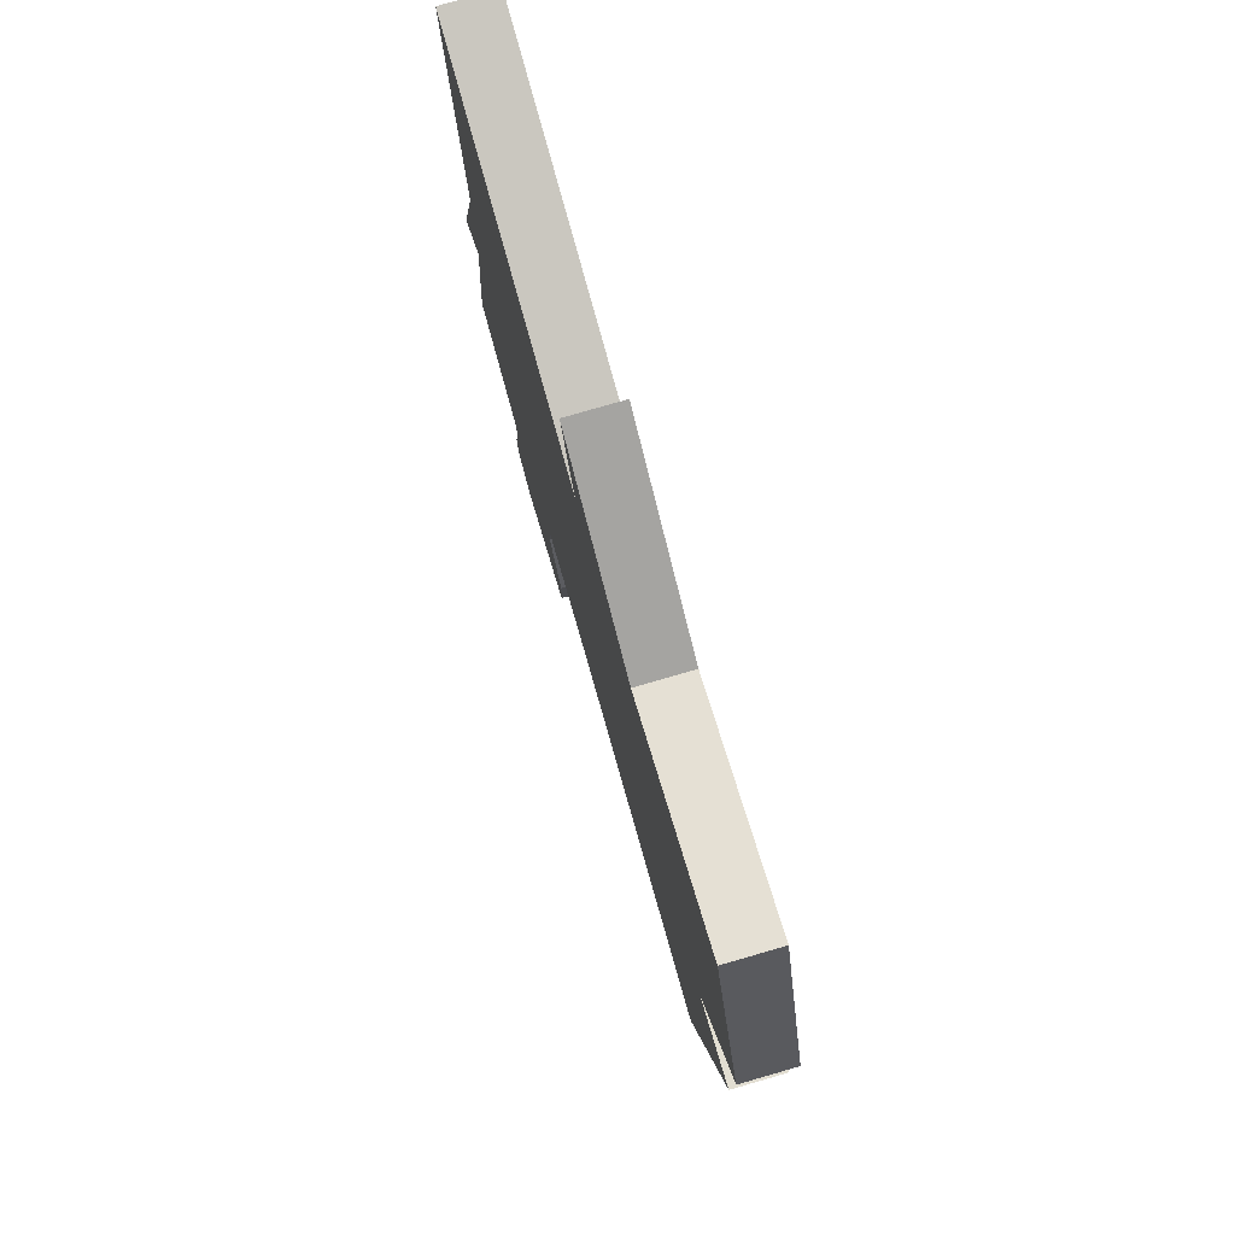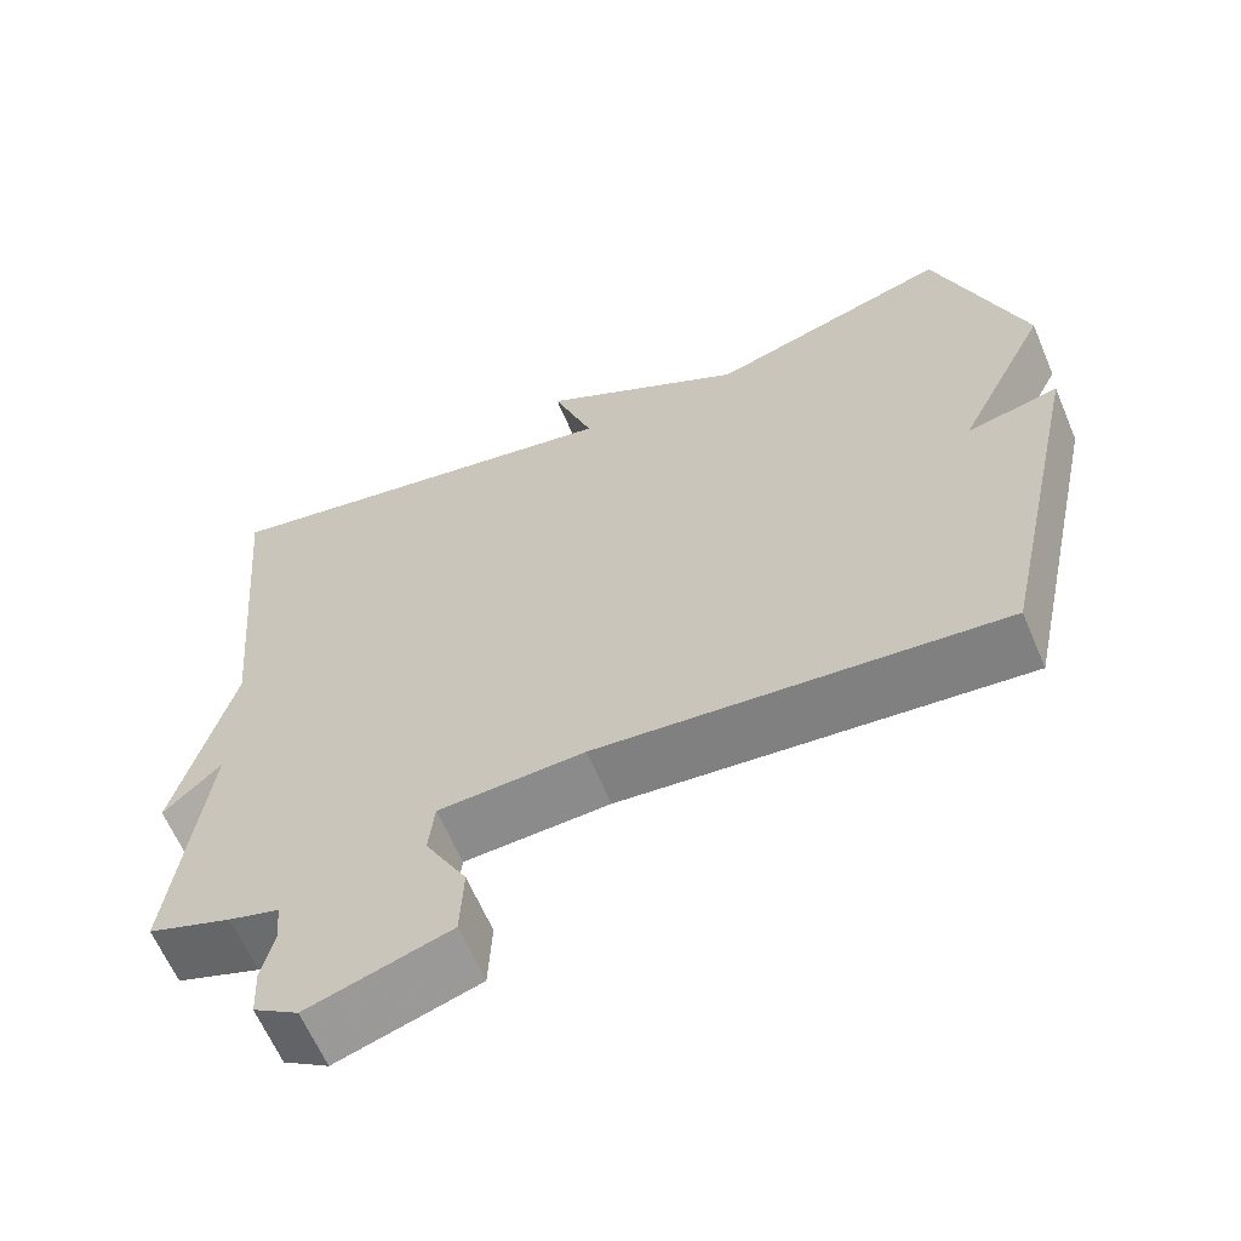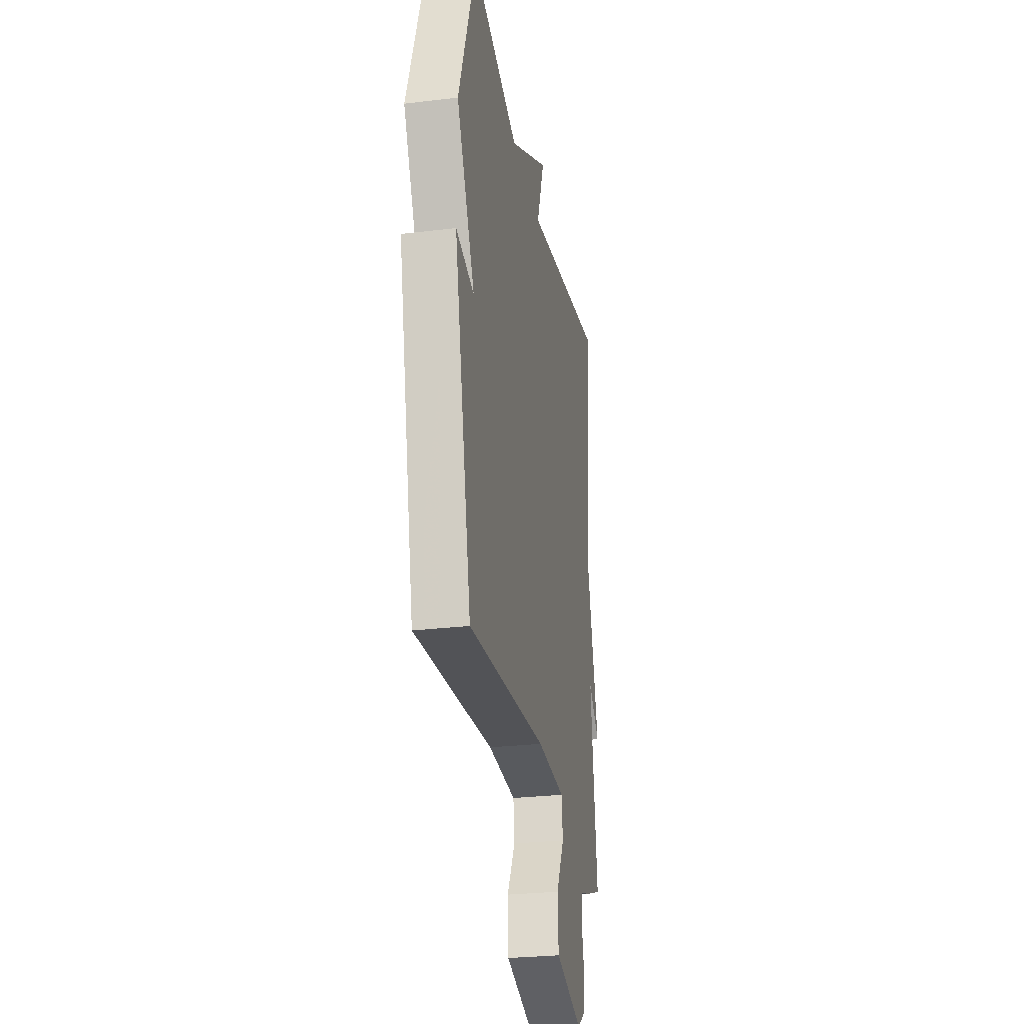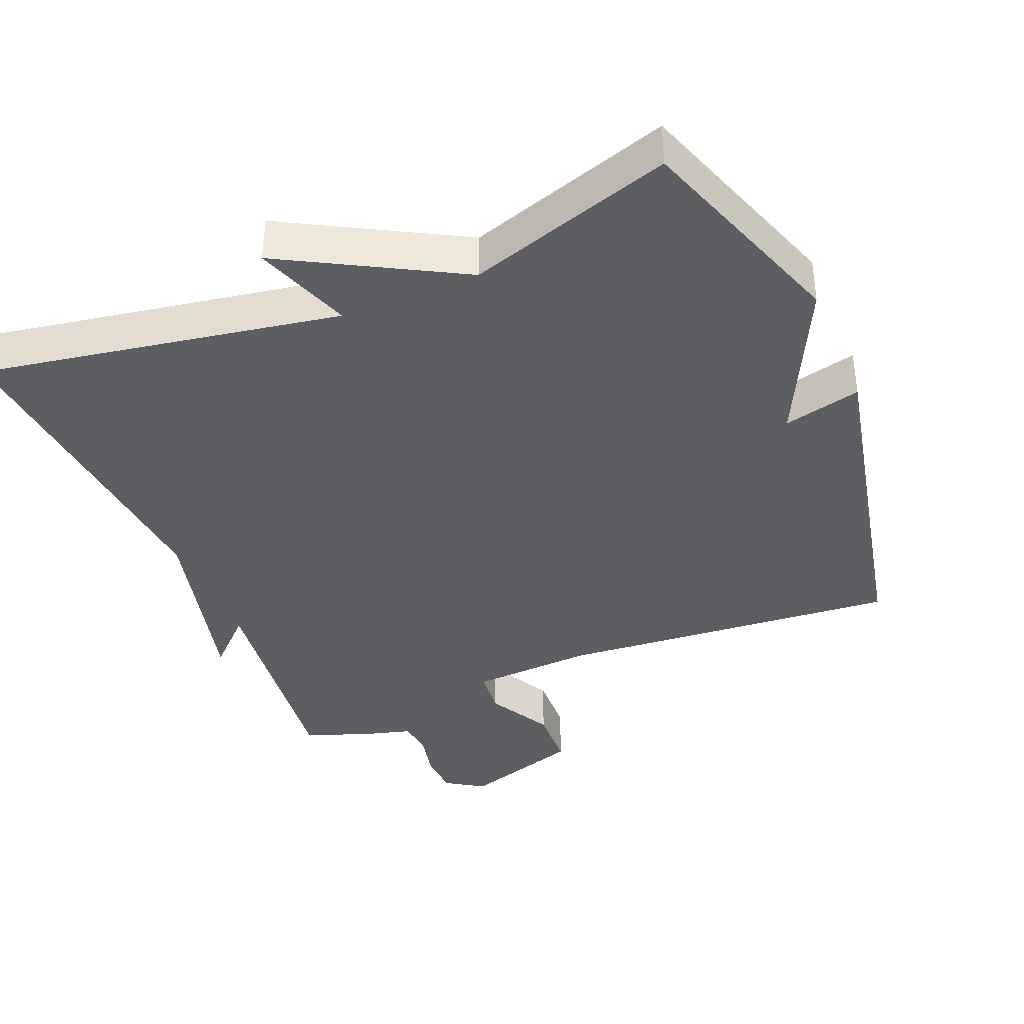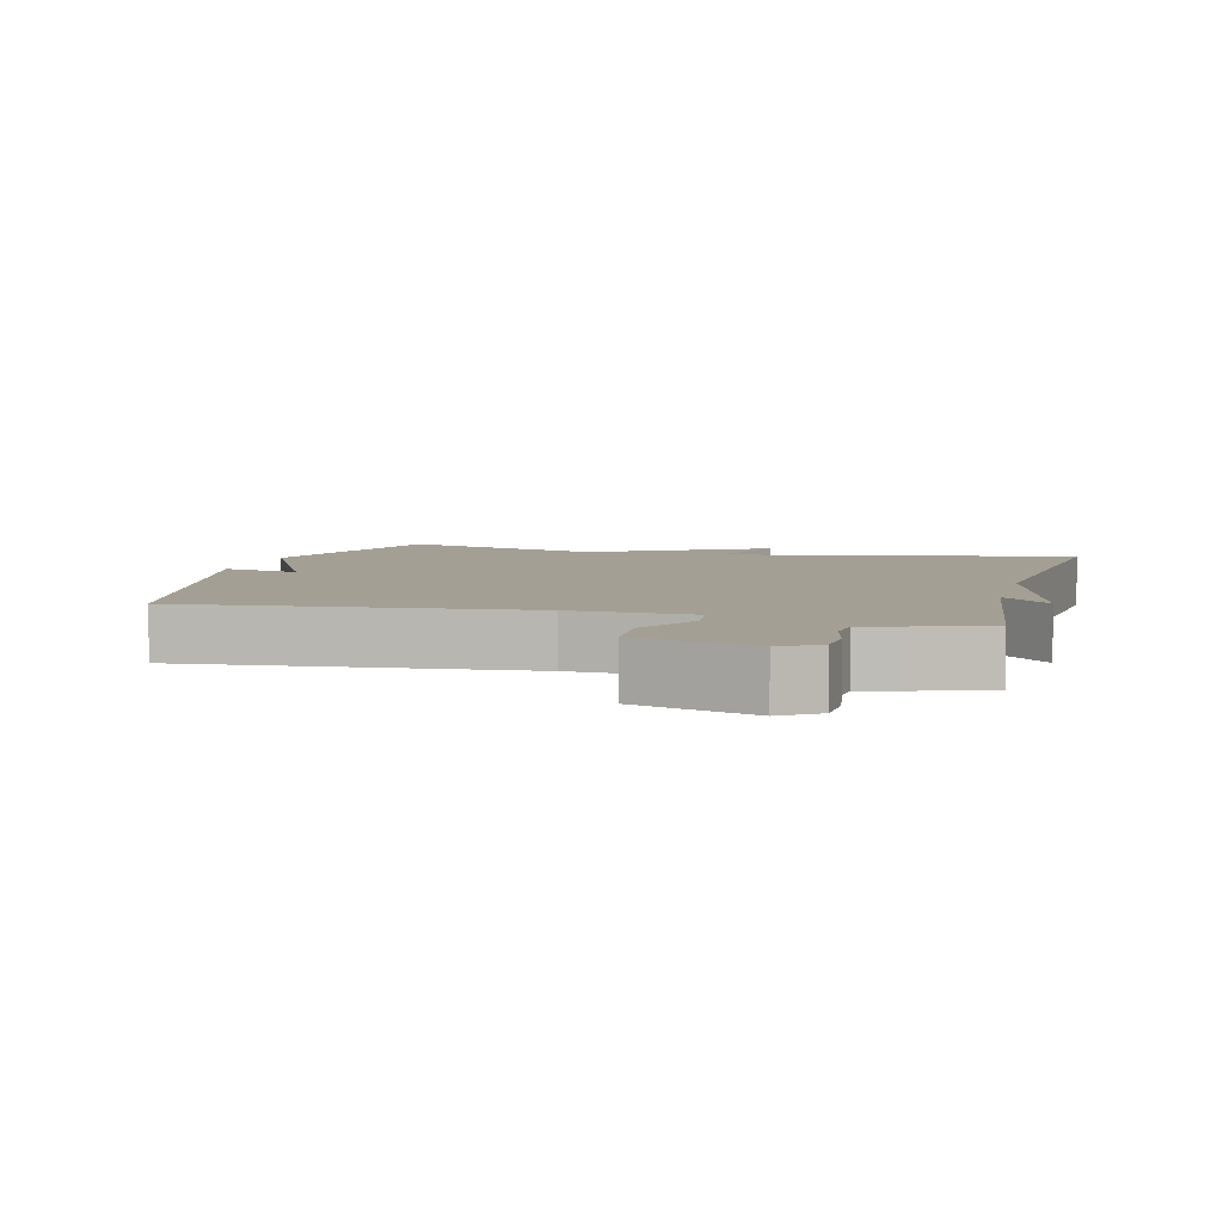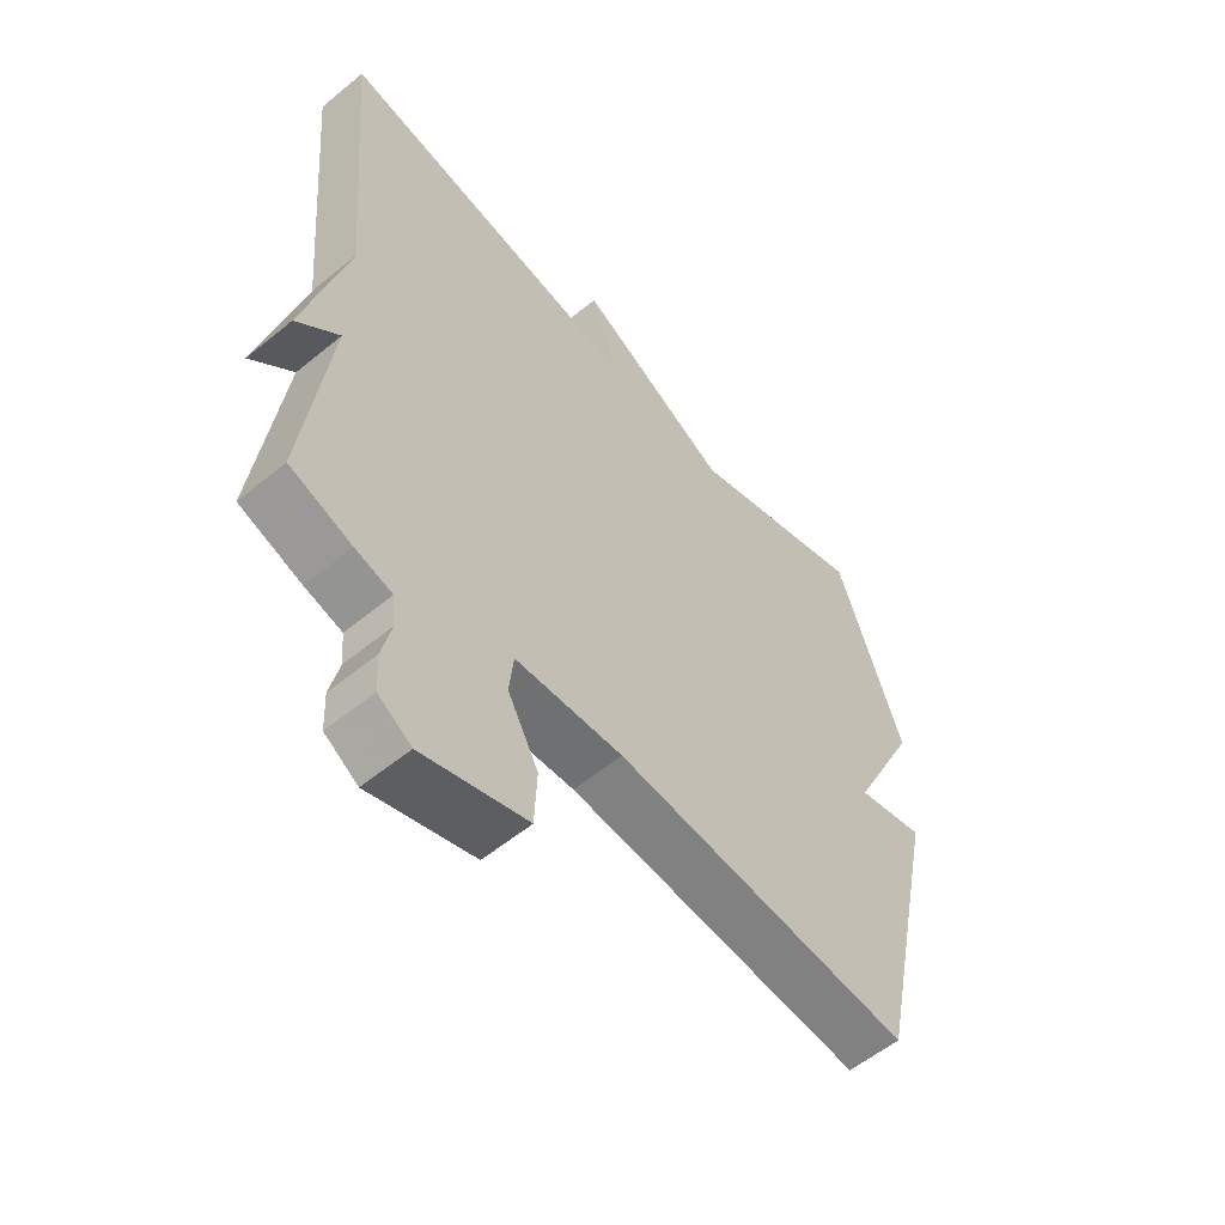
<metadata>
{"format":"obj","ext":"obj","renderer":"f3d","projection":"perspective","resolution":1024,"background":"white","views":[{"elev":79.0,"azim":73.9,"up":"+Z"},{"elev":-62.6,"azim":22.9,"up":"+Z"},{"elev":-27.5,"azim":100.5,"up":"+Z"},{"elev":-38.7,"azim":22.7,"up":"+Y"},{"elev":5.6,"azim":-165.7,"up":"+Y"},{"elev":-56.9,"azim":-49.5,"up":"+Z"}]}
</metadata>
<code>
v 0.5 0.07 -0.5
v 0.014 0.07 -0.457
v -0.161 0.07 -0.466
v -0.168 0.07 -0.532
v -0.118 0.07 -0.624
v -0.122 0.07 -0.713
v -0.292 0.07 -0.766
v -0.346 0.07 -0.731
v -0.349 0.07 -0.67
v -0.334 0.07 -0.604
v -0.339 0.07 -0.553
v -0.399 0.07 -0.536
v -0.5 0.07 -0.5
v -0.459 0.07 -0.169
v -0.528 0.07 -0.235
v -0.459 0.07 0.031
v -0.5 0.07 0.5
v 0.008 0.07 0.409
v -0.041 0.07 0.547
v 0.208 0.07 0.409
v 0.5 0.07 0.5
v 0.606 0.07 0.192
v 0.495 0.07 -0.034
v 0.606 0.07 -0.008
v 0.5 0 -0.5
v 0.014 0 -0.457
v -0.161 0 -0.466
v -0.168 0 -0.532
v -0.118 0 -0.624
v -0.122 0 -0.713
v -0.292 0 -0.766
v -0.346 0 -0.731
v -0.349 0 -0.67
v -0.334 0 -0.604
v -0.339 0 -0.553
v -0.399 0 -0.536
v -0.5 0 -0.5
v -0.459 0 -0.169
v -0.528 0 -0.235
v -0.459 0 0.031
v -0.5 0 0.5
v 0.008 0 0.409
v -0.041 0 0.547
v 0.208 0 0.409
v 0.5 0 0.5
v 0.606 0 0.192
v 0.495 0 -0.034
v 0.606 0 -0.008
f 23 24 1 2
f 23 2 3
f 22 23 3
f 21 22 3
f 20 21 3
f 18 19 20
f 18 20 3
f 16 17 18 3
f 14 15 16
f 14 16 3 4
f 13 14 4
f 12 13 4
f 11 12 4
f 5 6 7
f 4 5 7
f 11 4 7
f 10 11 7
f 7 8 9 10
f 26 25 48 47
f 27 26 47
f 27 47 46
f 27 46 45
f 27 45 44
f 44 43 42
f 27 44 42
f 27 42 41 40
f 40 39 38
f 28 27 40 38
f 28 38 37
f 28 37 36
f 28 36 35
f 31 30 29
f 31 29 28
f 31 28 35
f 31 35 34
f 34 33 32 31
f 1 25 26 2
f 2 26 27 3
f 3 27 28 4
f 4 28 29 5
f 5 29 30 6
f 6 30 31 7
f 7 31 32 8
f 8 32 33 9
f 9 33 34 10
f 10 34 35 11
f 11 35 36 12
f 12 36 37 13
f 13 37 38 14
f 14 38 39 15
f 15 39 40 16
f 16 40 41 17
f 17 41 42 18
f 18 42 43 19
f 19 43 44 20
f 20 44 45 21
f 21 45 46 22
f 22 46 47 23
f 23 47 48 24
f 24 48 25 1

</code>
